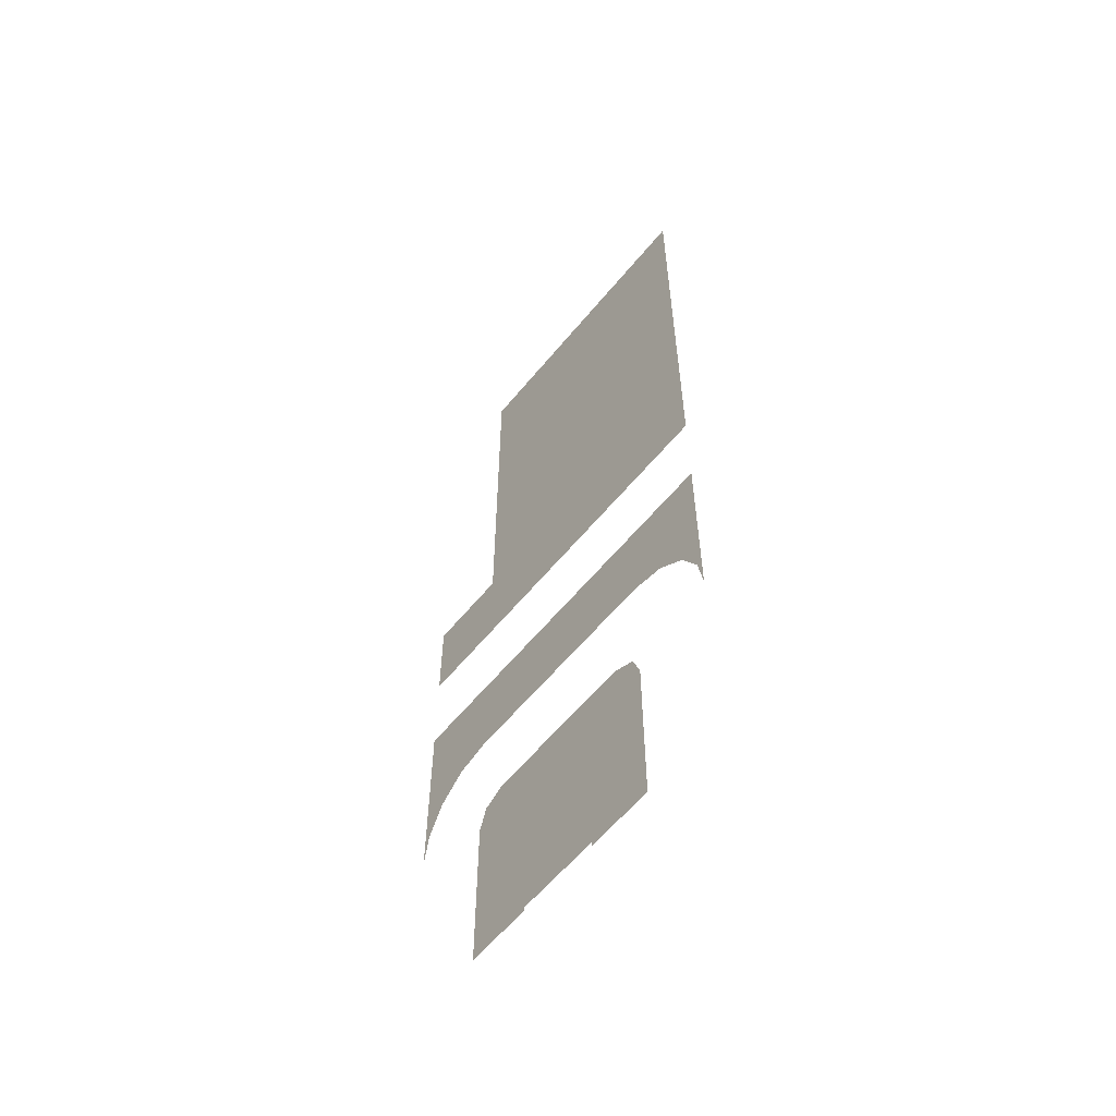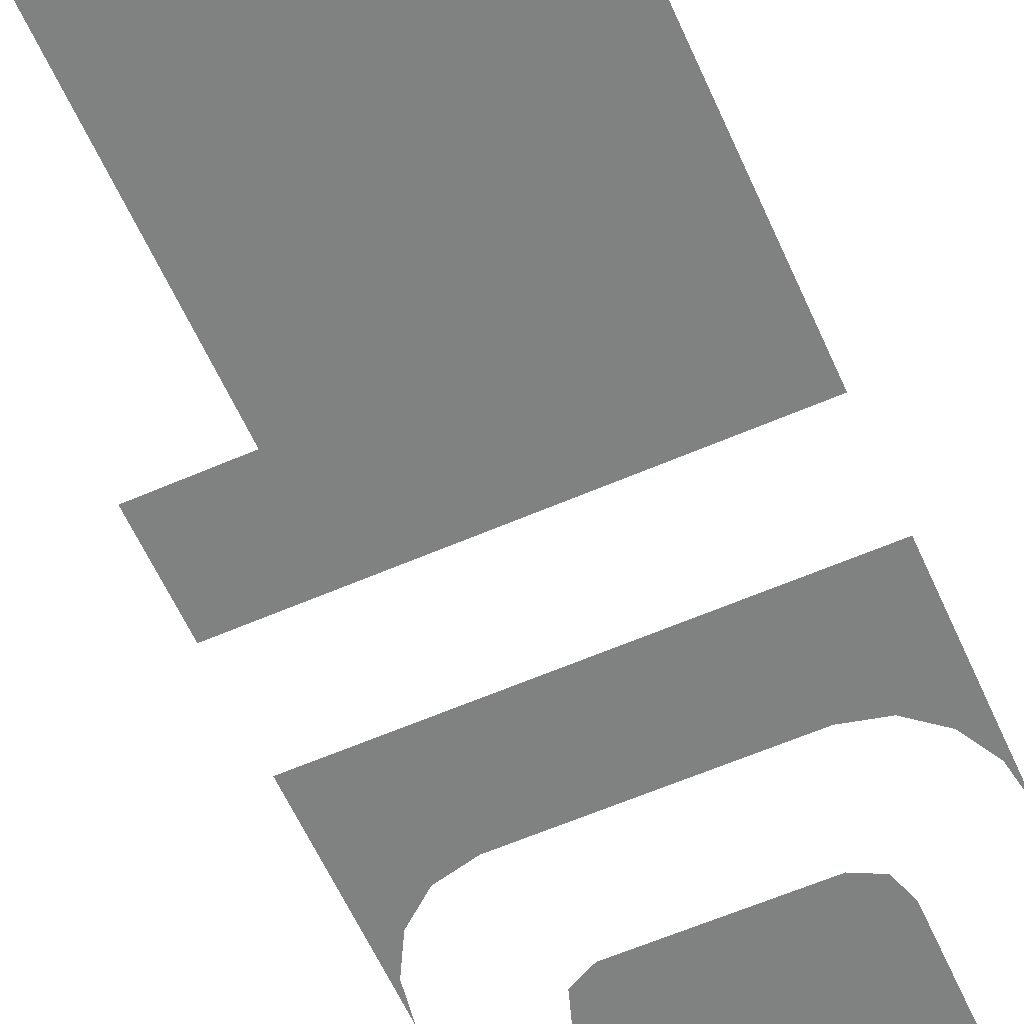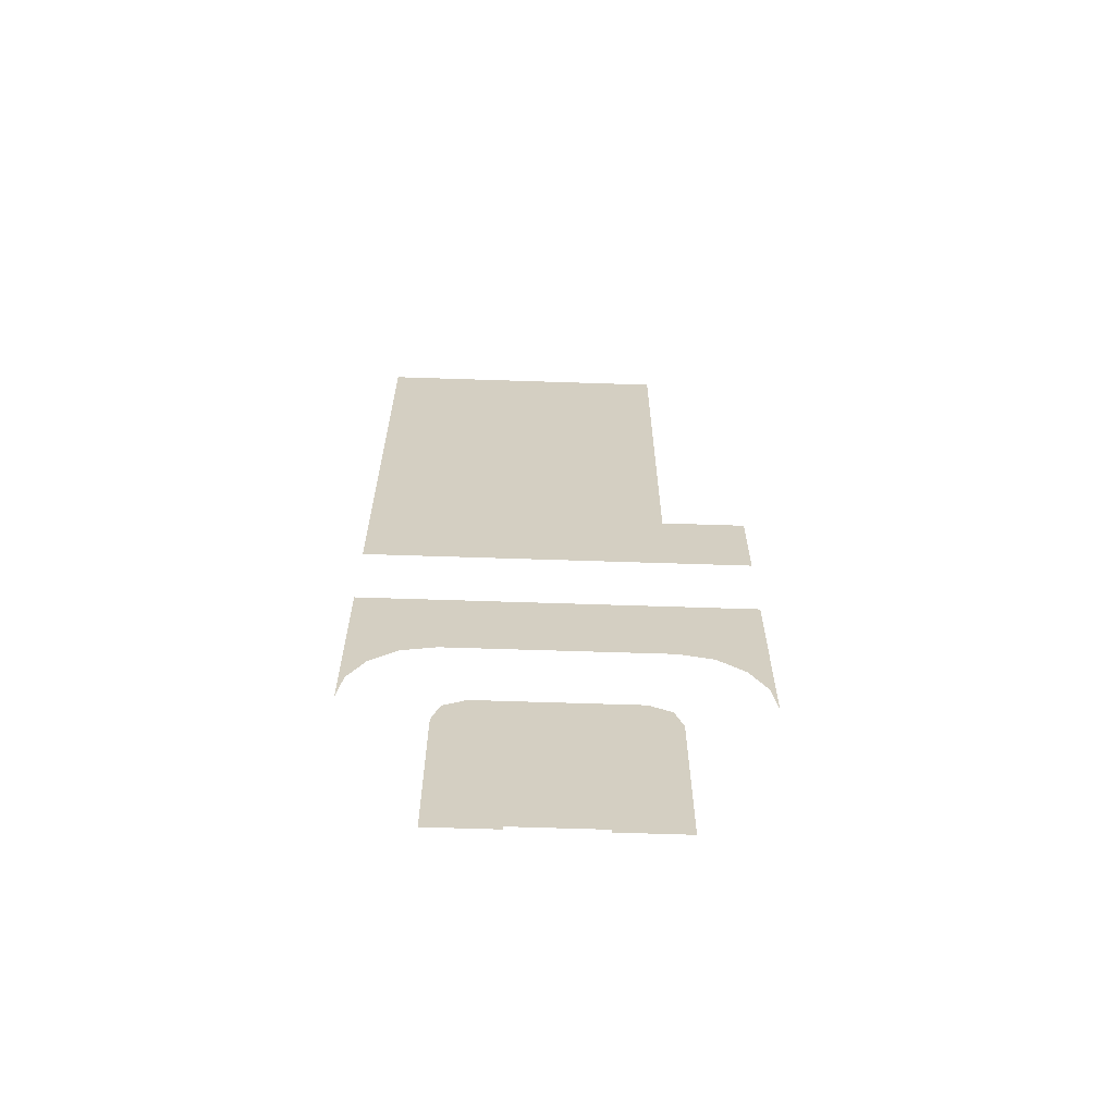
<metadata>
{"format":"obj","ext":"obj","renderer":"f3d","projection":"perspective","resolution":1024,"background":"white","views":[{"elev":-59.7,"azim":50.8,"up":"+Z"},{"elev":-60.3,"azim":24.0,"up":"+Y"},{"elev":-64.8,"azim":178.1,"up":"+Z"}]}
</metadata>
<code>
v 0.152 0 0.1784
v 0.152 0 0.3614
v 0.04263 0 0.3614
v 0.04263 0 0.2134
v 0.152 0 0.1784
v 0.04263 0 0.2134
v 0.012 0 0.2134
v 0.012 0 0.1784
v 0.012 0 0.1434
v 0.012 0 0.07336
v 0.01407 0 0.086
v 0.012 0 0.1434
v 0.01407 0 0.086
v 0.02023 0 0.09724
v 0.012 0 0.1434
v 0.02023 0 0.09724
v 0.03017 0 0.1053
v 0.012 0 0.1434
v 0.03017 0 0.1053
v 0.04263 0 0.1084
v 0.012 0 0.1434
v 0.04263 0 0.1084
v 0.1214 0 0.1084
v 0.152 0 0.1434
v 0.152 0 0.1434
v 0.1214 0 0.1084
v 0.1338 0 0.1053
v 0.152 0 0.1434
v 0.1338 0 0.1053
v 0.1438 0 0.09724
v 0.152 0 0.1434
v 0.1438 0 0.09724
v 0.1499 0 0.086
v 0.152 0 0.1434
v 0.1499 0 0.086
v 0.152 0 0.07336
v 0.05377 0 0.07336
v 0.04559 0 0.06927
v 0.04263 0 0.06062
v 0.04263 0 -0.00064
v 0.05377 0 0.07336
v 0.04263 0 -0.00064
v 0.06668 0 -0.00064
v 0.06668 0 0.00086
v 0.05377 0 0.07336
v 0.06668 0 0.00086
v 0.09731 0 0.00086
v 0.1102 0 0.07336
v 0.1102 0 0.07336
v 0.09731 0 0.00086
v 0.09731 0 -0.00064
v 0.1214 0 -0.00064
v 0.1102 0 0.07336
v 0.1214 0 -0.00064
v 0.1214 0 0.06062
v 0.1184 0 0.06927
g mesh7278096
f 1 2 3
f 3 4 1
f 5 6 7
f 7 8 5
f 9 10 11
f 12 13 14
f 15 16 17
f 18 19 20
f 21 22 23
f 23 24 21
f 25 26 27
f 28 29 30
f 31 32 33
f 34 35 36
f 37 38 39
f 39 40 37
f 41 42 43
f 43 44 41
f 45 46 47
f 47 48 45
f 49 50 51
f 51 52 49
f 53 54 55
f 55 56 53

</code>
